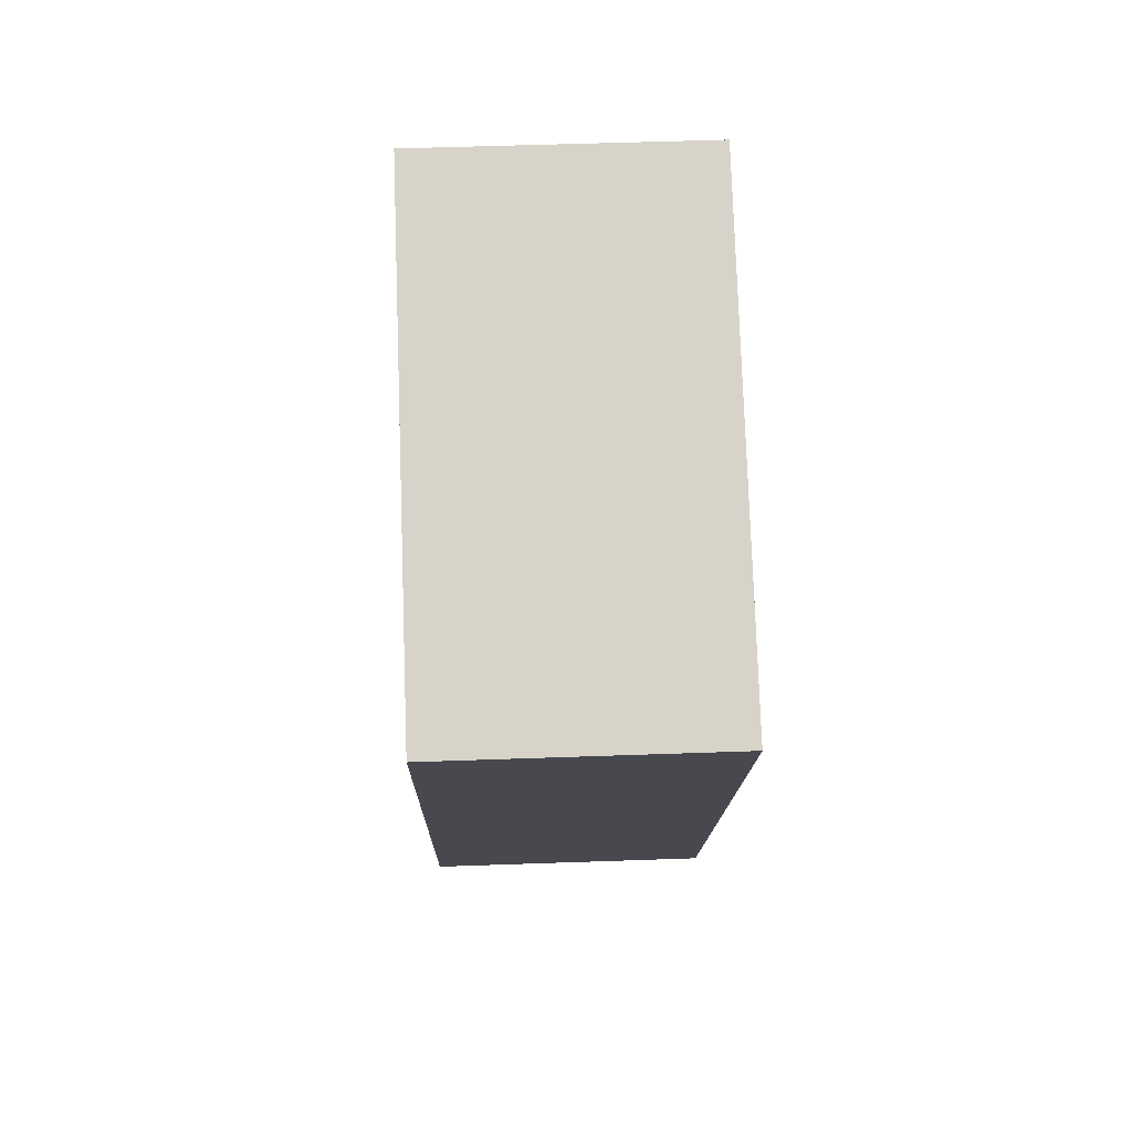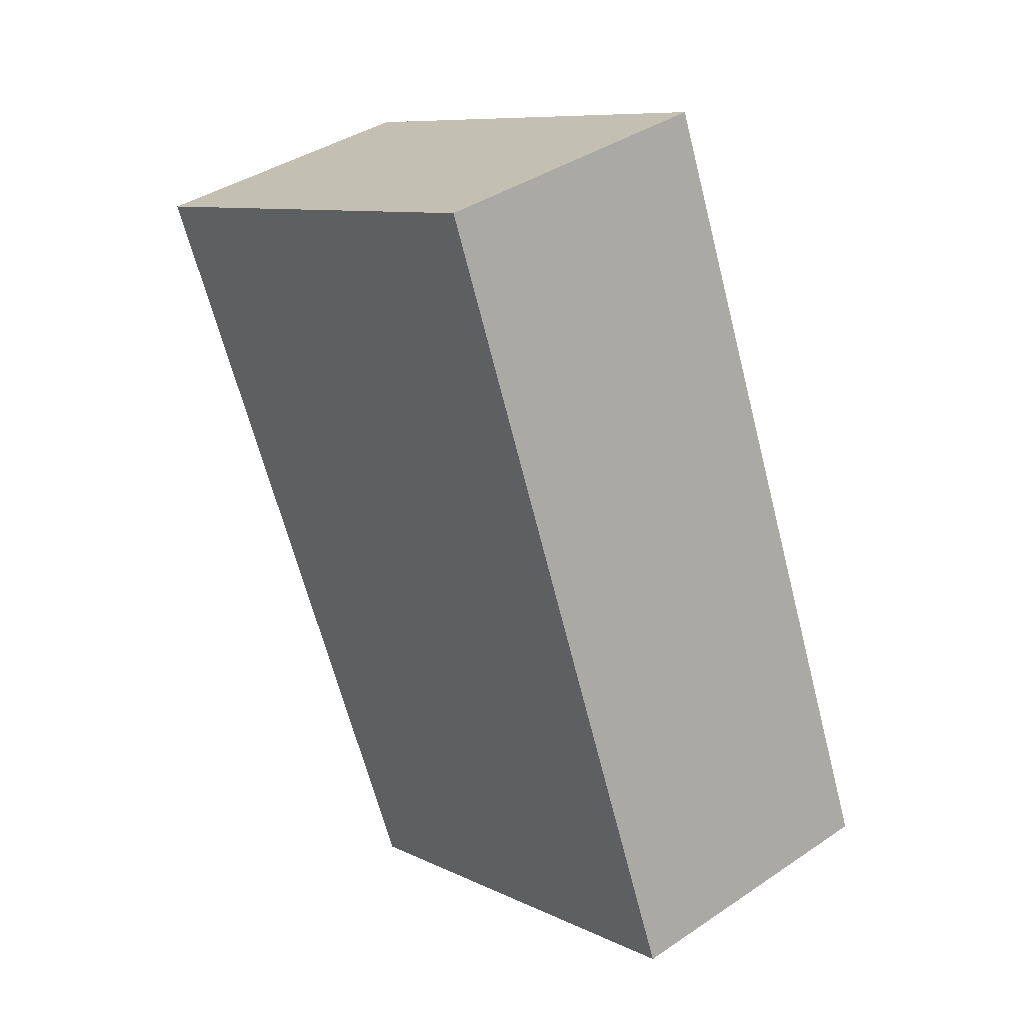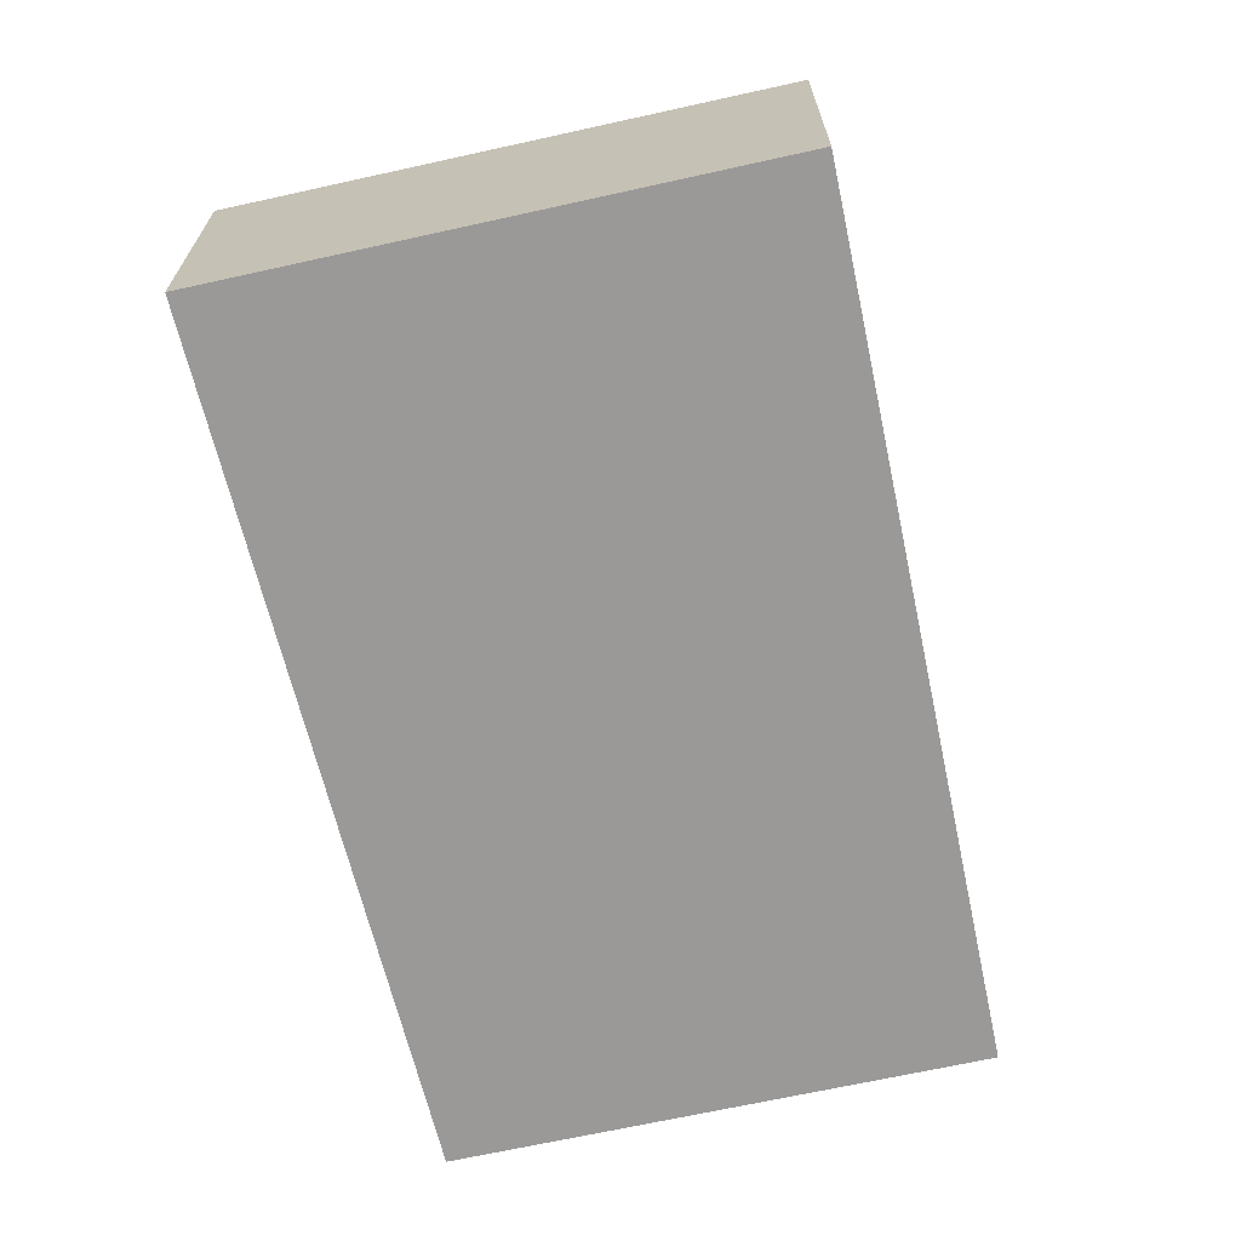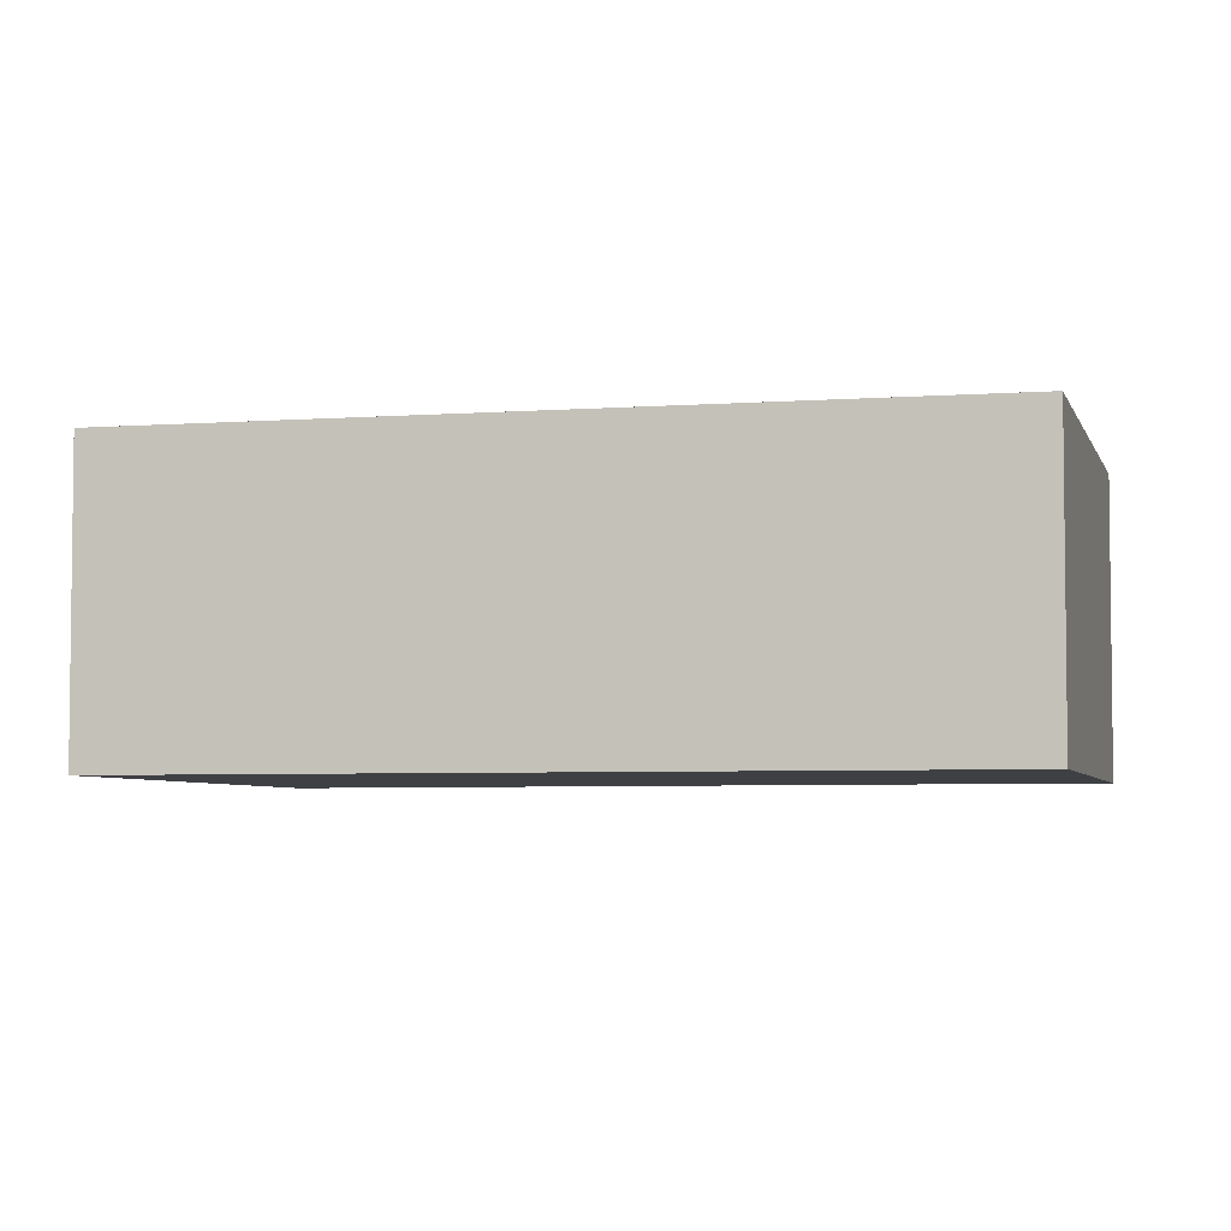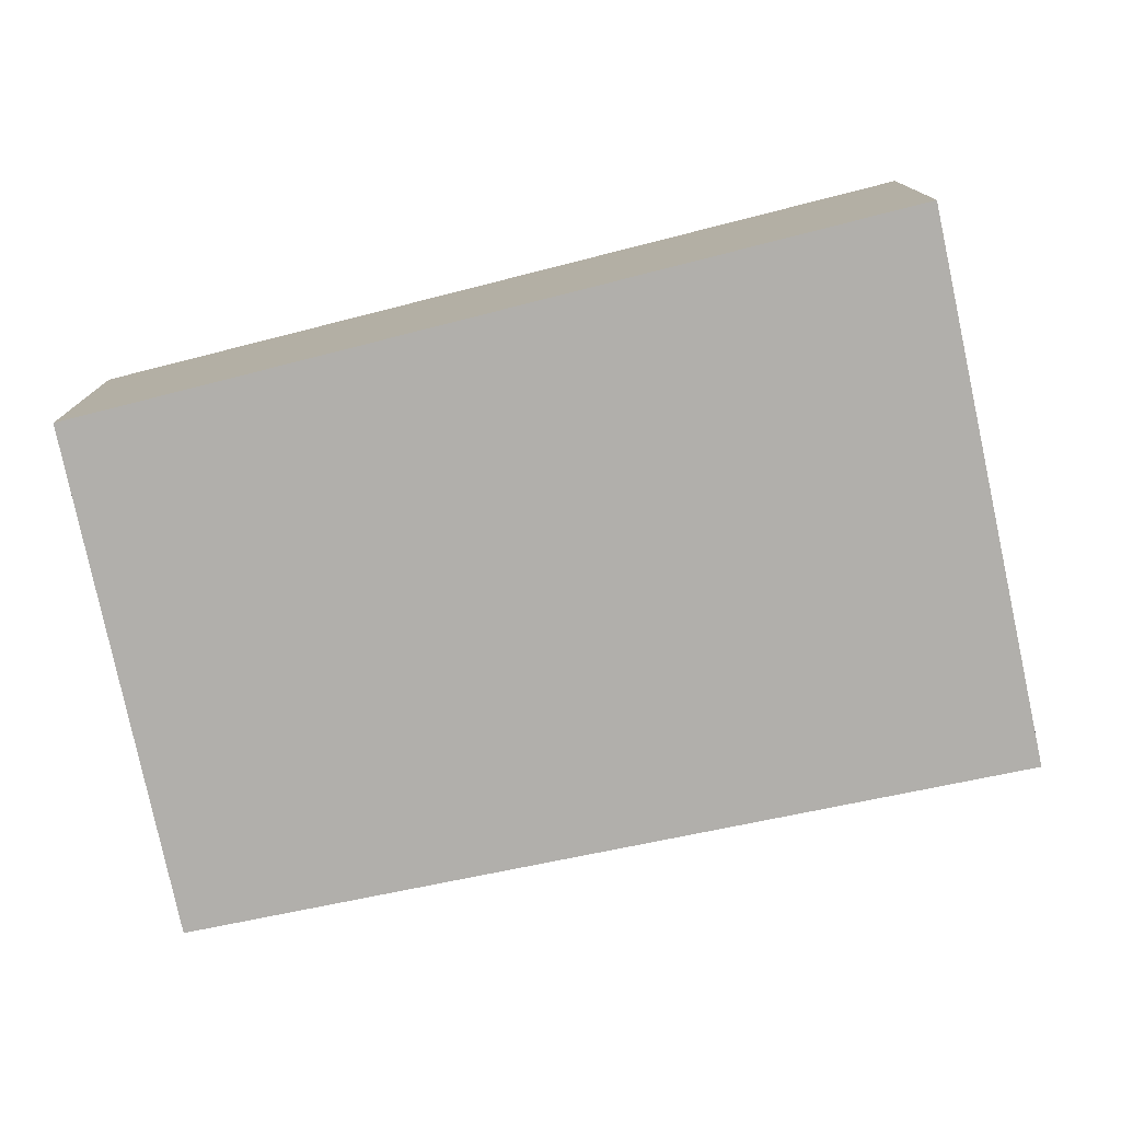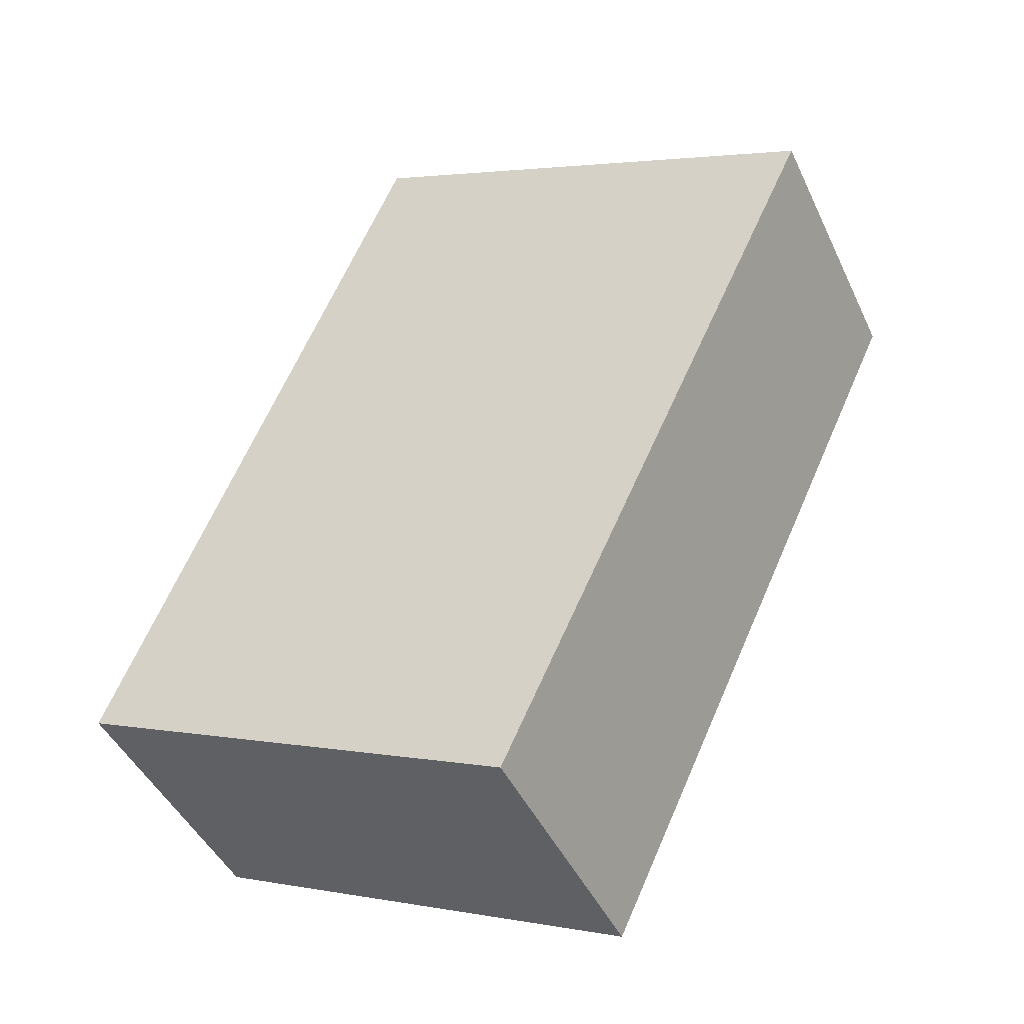
<metadata>
{"format":"obj","ext":"obj","renderer":"f3d","projection":"perspective","resolution":1024,"background":"white","views":[{"elev":52.3,"azim":87.8,"up":"+Z"},{"elev":39.0,"azim":-130.2,"up":"+Z"},{"elev":-69.1,"azim":36.7,"up":"+Y"},{"elev":-4.7,"azim":128.4,"up":"+Y"},{"elev":-78.2,"azim":-53.6,"up":"+Y"},{"elev":-45.1,"azim":24.1,"up":"+Z"}]}
</metadata>
<code>
v  3.242 2.916 7.543
v  1.926 2.916 4.71
v  3.109 2.916 7.603
v  8.011 2.916 5.4
v  0 2.916 1.786e-16
v  4.544 2.916 -2.062
v  4.544 1.263e-16 -2.062
v  0 0 0
v  1.926 -2.884e-16 4.71
v  3.109 -4.655e-16 7.603
v  8.011 -3.307e-16 5.4
v  3.242 -4.619e-16 7.543
g defaultobject
f 1 2 3
f 2 1 4
f 2 4 5
f 5 4 6
f 7 5 6
f 5 7 8
f 8 2 5
f 2 8 9
f 2 9 3
f 3 9 10
f 10 1 3
f 1 10 4
f 4 10 11
f 11 10 12
f 11 6 4
f 6 11 7
f 9 12 10
f 12 9 11
f 11 9 8
f 11 8 7

</code>
